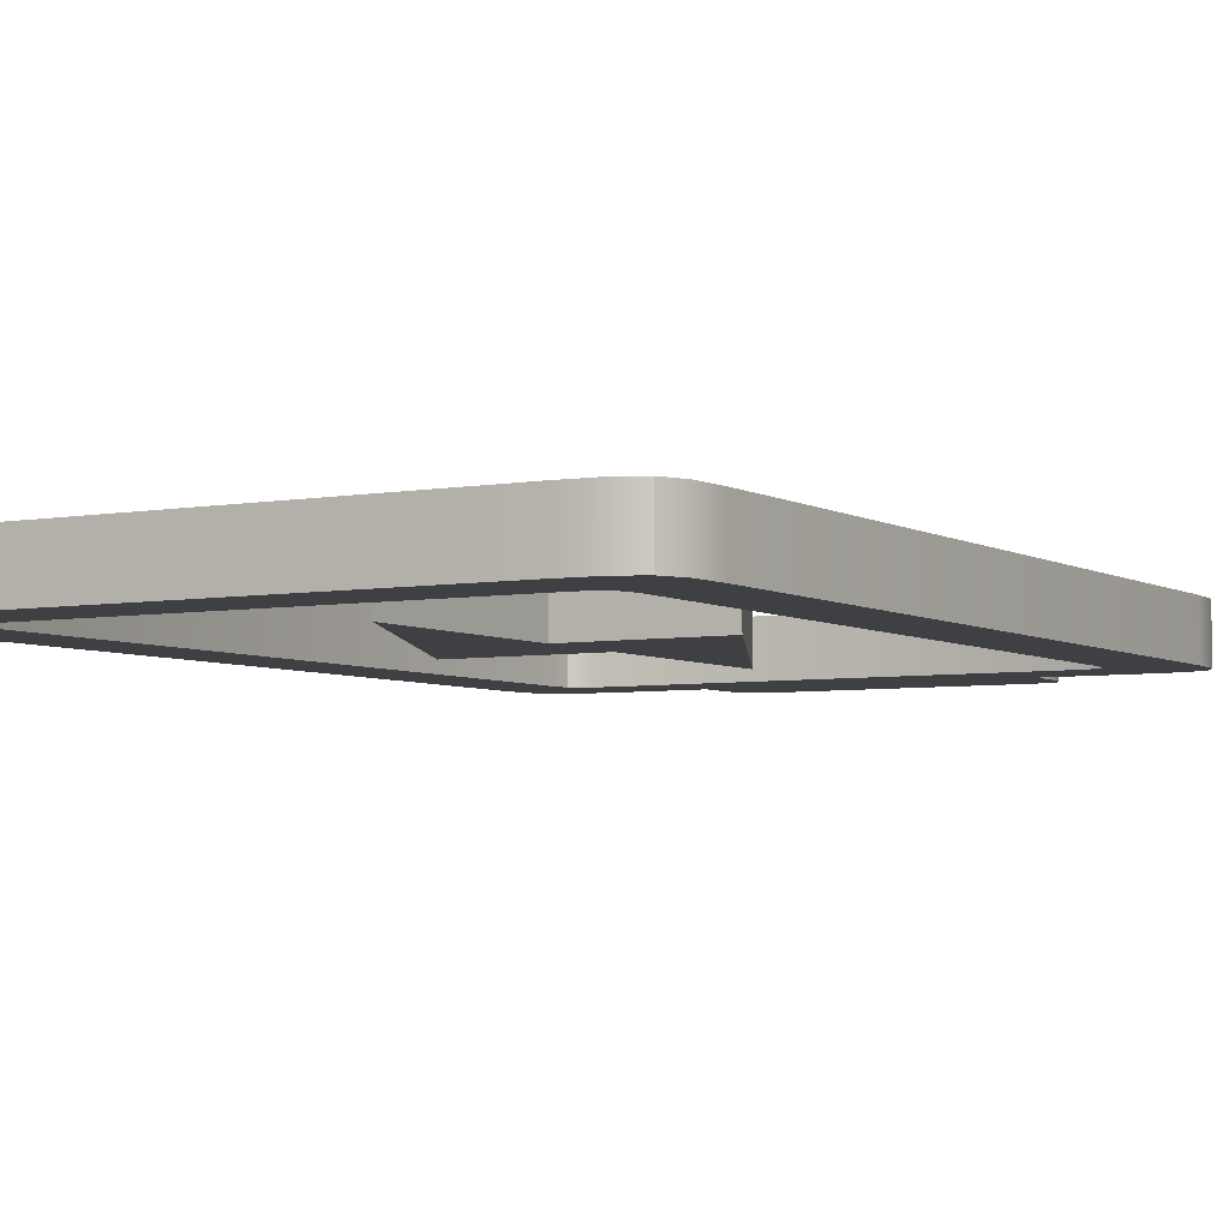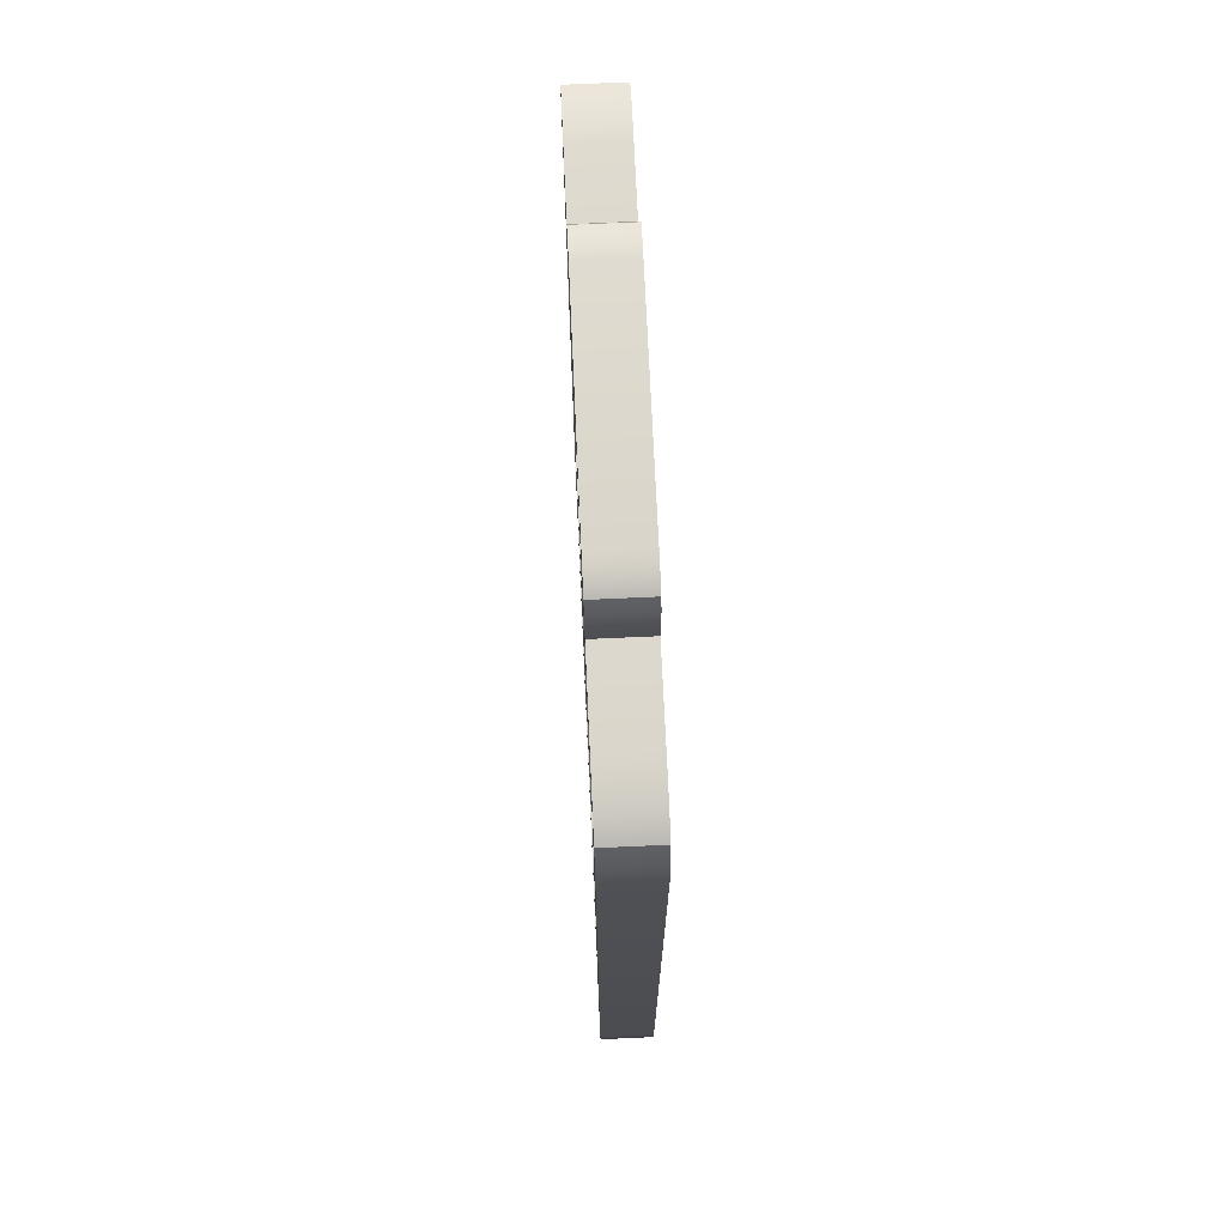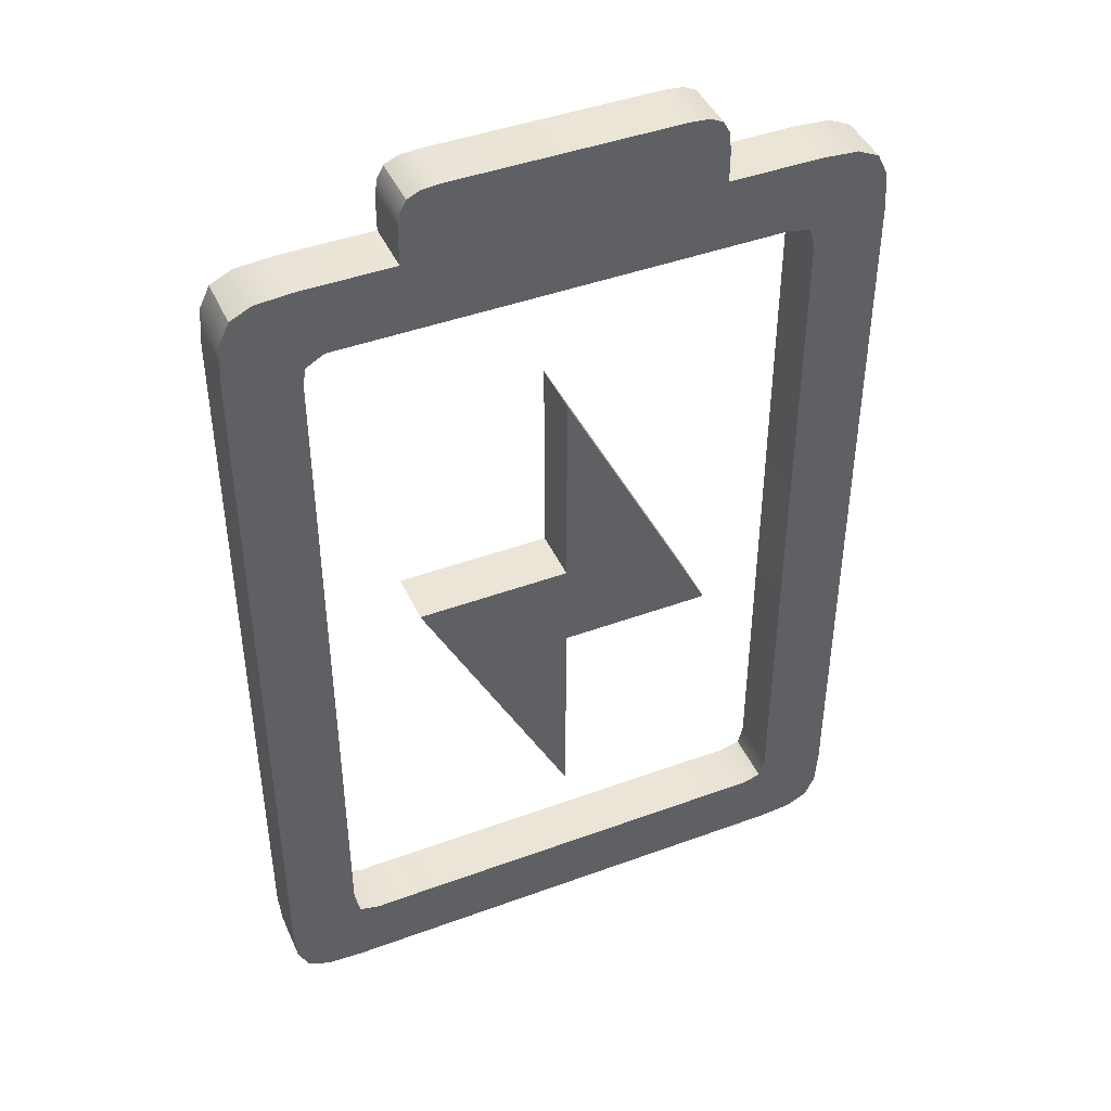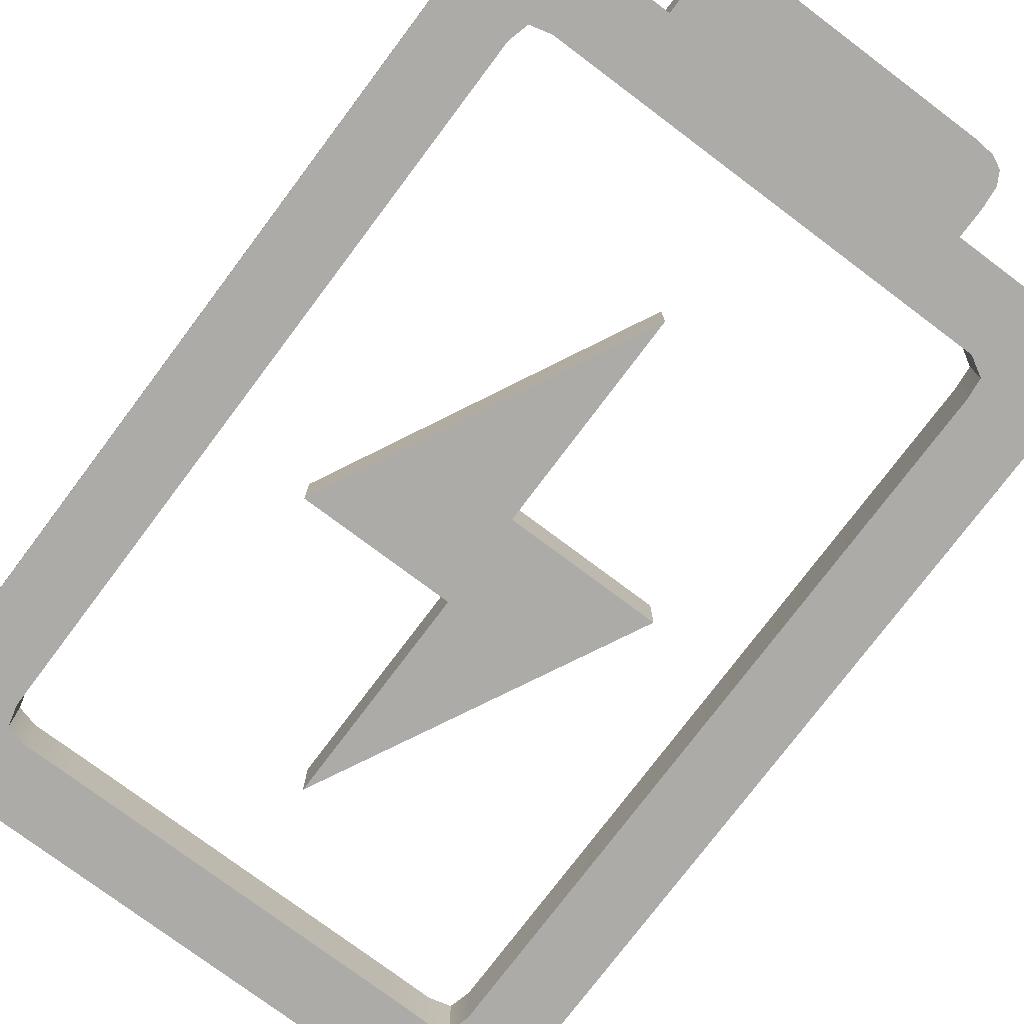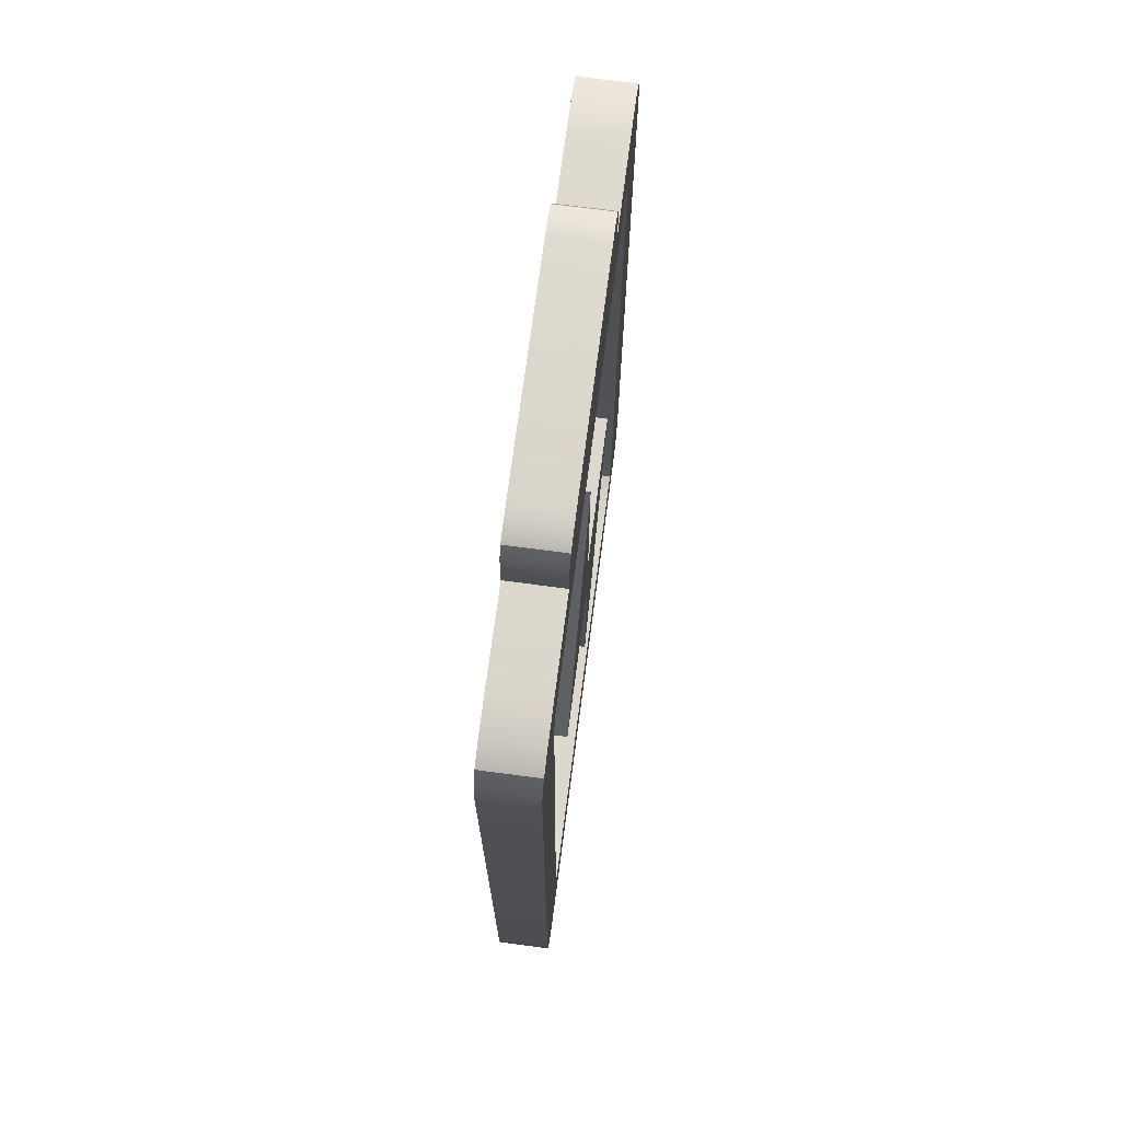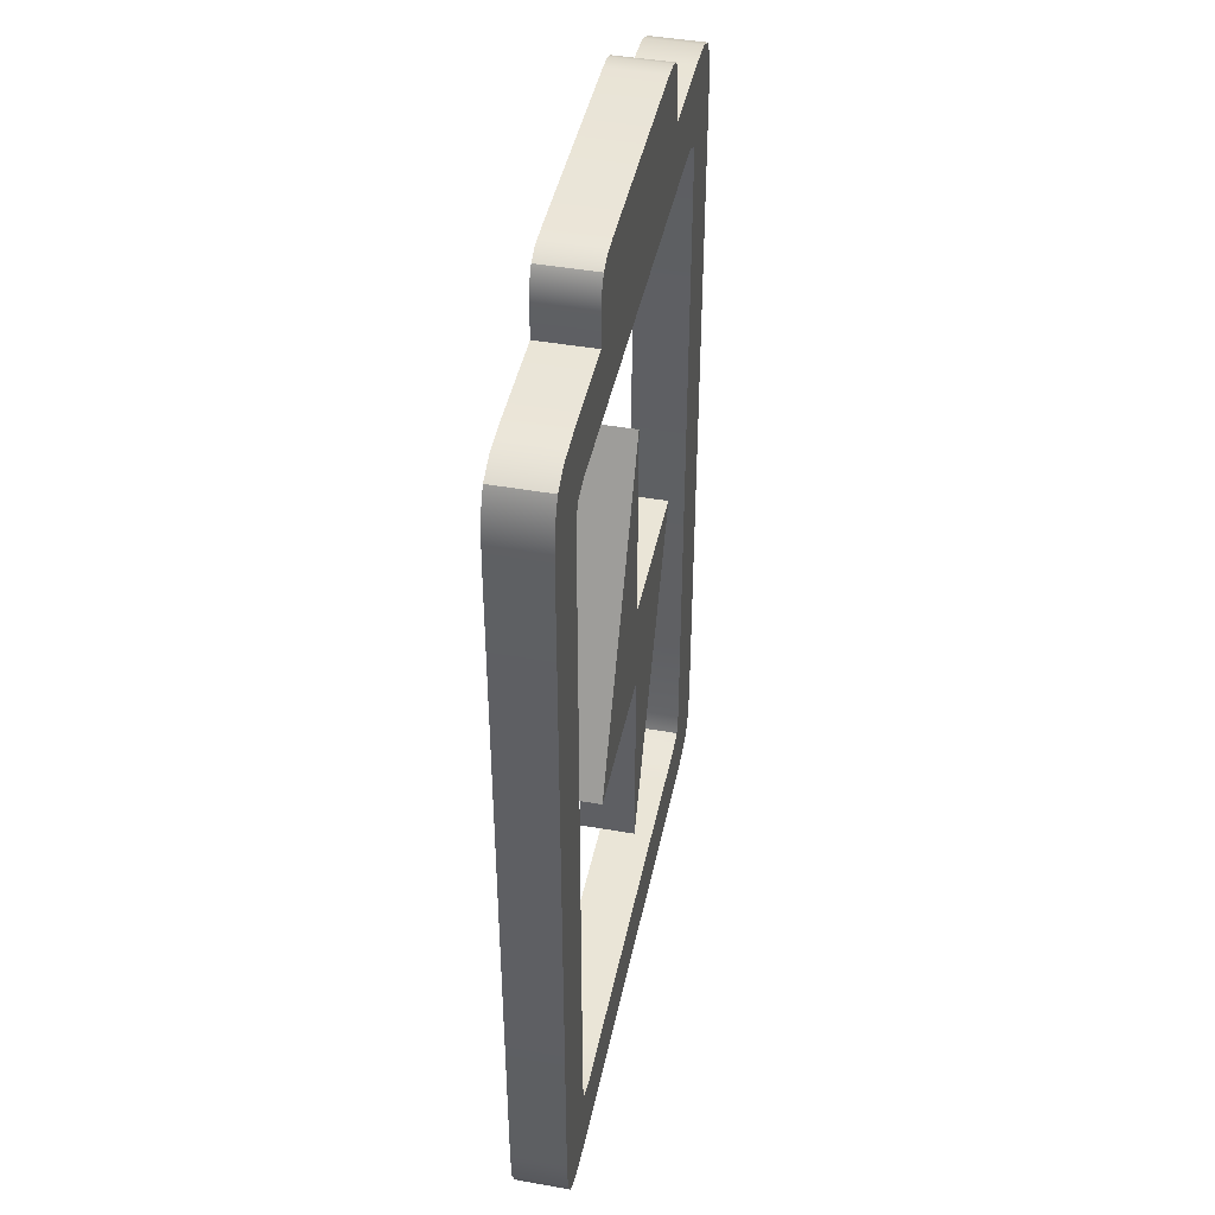
<metadata>
{"format":"obj","ext":"obj","renderer":"f3d","projection":"perspective","resolution":1024,"background":"white","views":[{"elev":-4.9,"azim":30.3,"up":"+Z"},{"elev":72.2,"azim":87.4,"up":"+Y"},{"elev":44.0,"azim":-23.3,"up":"+Y"},{"elev":-76.3,"azim":143.1,"up":"+Z"},{"elev":72.5,"azim":97.5,"up":"+Y"},{"elev":44.2,"azim":101.7,"up":"+Y"}]}
</metadata>
<code>
o Battery
v 2.1e-05 1.437 0.05538
v -0.3125 1 0.05538
v 2.1e-05 0.375 0.05538
v 2.1e-05 0.8125 0.05538
v 0.3126 0.8125 0.05538
v -0.2292 2 0.05537
v -0.2686 1.997 0.05537
v -0.2943 1.984 0.05537
v -0.3083 1.959 0.05537
v -0.3125 1.917 0.05537
v -0.3125 1.907 0.05537
v -0.3125 1.885 0.05537
v -0.3125 1.864 0.05537
v -0.3125 1.854 0.05537
v -0.5001 1.854 0.05537
v -0.5748 1.849 0.05537
v -0.6192 1.827 0.05537
v -0.6405 1.783 0.05538
v -0.6459 1.708 0.05538
v -0.6459 0.1458 0.05538
v -0.6405 0.07111 0.05538
v -0.6192 0.02675 0.05538
v -0.5748 0.005474 0.05538
v -0.5001 0 0.05538
v -0.3438 0 0.05538
v 2.1e-05 0 0.05538
v 0.3438 0 0.05538
v 0.5001 0 0.05538
v 0.5749 0.005474 0.05538
v 0.6192 0.02675 0.05538
v 0.6405 0.07111 0.05538
v 0.646 0.1458 0.05538
v 0.646 1.708 0.05538
v 0.6405 1.783 0.05538
v 0.6192 1.827 0.05537
v 0.5749 1.849 0.05537
v 0.5001 1.854 0.05537
v 0.3419 1.854 0.05537
v 0.3126 1.854 0.05537
v 0.3126 1.917 0.05537
v 0.3084 1.959 0.05537
v 0.2944 1.984 0.05537
v 0.2686 1.997 0.05537
v 0.2292 2 0.05537
v 0.4474 1.709 0.05538
v 0.4897 1.698 0.05538
v 0.5008 1.656 0.05538
v 0.5008 0.1986 0.05538
v 0.4897 0.1562 0.05538
v 0.4474 0.1452 0.05538
v 0.3543 0.1458 0.05538
v 0.2436 0.1458 0.05538
v 2.1e-05 0.1458 0.05538
v -0.2435 0.1458 0.05538
v -0.3542 0.1458 0.05538
v -0.4473 0.1452 0.05538
v -0.4897 0.1562 0.05538
v -0.5007 0.1986 0.05538
v -0.5009 1.643 0.05538
v -0.4965 1.687 0.05538
v -0.4579 1.709 0.05538
v 2.1e-05 1 0.05538
v -0.3125 1 0.05538
v -0.2292 2 -0.05538
v -0.2686 1.997 -0.05538
v 0.2292 2 -0.05538
v 0.2686 1.997 -0.05538
v -0.2943 1.984 -0.05538
v 0.2944 1.984 -0.05538
v -0.3083 1.959 -0.05538
v 0.3084 1.959 -0.05538
v -0.3125 1.917 -0.05538
v 0.3126 1.917 -0.05538
v -0.3125 1.907 -0.05538
v 0.3126 1.854 -0.05538
v -0.3125 1.885 -0.05538
v -0.3125 1.864 -0.05538
v -0.3125 1.854 -0.05538
v -0.5001 1.854 -0.05538
v -0.5748 1.849 -0.05538
v 0.3419 1.854 -0.05538
v 0.5001 1.854 -0.05538
v 0.5749 1.849 -0.05538
v -0.6192 1.827 -0.05538
v 0.6192 1.827 -0.05538
v -0.6405 1.783 -0.05538
v 0.6405 1.783 -0.05538
v -0.6459 1.708 -0.05538
v 0.646 1.708 -0.05538
v 0.4474 1.709 -0.05538
v 0.4897 1.698 -0.05538
v -0.4965 1.687 -0.05538
v -0.4579 1.709 -0.05538
v 0.5008 1.656 -0.05538
v -0.5009 1.643 -0.05538
v -0.3125 1 -0.05538
v -0.3125 1 -0.05538
v 2.1e-05 0.375 -0.05538
v 2.1e-05 1 -0.05538
v 2.1e-05 0.8125 -0.05538
v 0.3126 0.8125 -0.05538
v -0.6459 0.1458 -0.05537
v 0.646 0.1458 -0.05537
v -0.5007 0.1986 -0.05537
v 0.5008 0.1986 -0.05537
v -0.4897 0.1562 -0.05537
v 0.4897 0.1562 -0.05537
v -0.4473 0.1452 -0.05537
v 0.4474 0.1452 -0.05537
v -0.6405 0.07111 -0.05537
v -0.3542 0.1458 -0.05537
v -0.2435 0.1458 -0.05537
v 2.1e-05 0.1458 -0.05537
v 0.2436 0.1458 -0.05537
v 0.3543 0.1458 -0.05537
v 0.6405 0.07111 -0.05537
v -0.6192 0.02675 -0.05537
v 0.6192 0.02675 -0.05537
v -0.5748 0.005474 -0.05537
v 0.5749 0.005474 -0.05537
v -0.5001 0 -0.05537
v 0.5001 0 -0.05537
v -0.3438 0 -0.05537
v 2.1e-05 0 -0.05537
v 0.3438 0 -0.05537
v 2.1e-05 1.437 -0.05538
f 49 28 50
f 20 59 58
f 4 5 1
f 2 63 3
f 33 32 47
f 56 55 54
f 56 54 53
f 56 53 52
f 56 52 51
f 56 51 50
f 25 24 28
f 26 25 28
f 27 26 28
f 14 6 39
f 34 36 35
f 57 20 58
f 20 57 21
f 21 23 22
f 57 23 21
f 23 57 24
f 24 56 28
f 28 49 29
f 49 31 29
f 29 31 30
f 31 49 32
f 32 49 48
f 56 50 28
f 56 24 57
f 59 19 60
f 19 59 20
f 2 3 62
f 33 47 46
f 47 32 48
f 43 40 44
f 44 39 6
f 6 10 7
f 7 9 8
f 6 11 10
f 9 7 10
f 11 6 12
f 12 6 13
f 44 40 39
f 41 43 42
f 40 43 41
f 13 6 14
f 39 45 14
f 14 61 15
f 61 60 15
f 15 60 16
f 16 18 17
f 18 60 19
f 45 37 46
f 46 34 33
f 18 16 60
f 46 36 34
f 61 14 45
f 39 38 45
f 36 46 37
f 37 45 38
f 107 109 122
f 102 104 95
f 100 126 101
f 97 98 96
f 89 94 103
f 108 112 111
f 108 113 112
f 108 114 113
f 108 115 114
f 108 109 115
f 123 122 121
f 124 122 123
f 125 122 124
f 78 75 64
f 87 85 83
f 106 104 102
f 102 110 106
f 110 117 119
f 106 110 119
f 119 121 106
f 121 122 108
f 122 120 107
f 107 120 116
f 120 118 116
f 116 103 107
f 103 105 107
f 108 122 109
f 108 106 121
f 95 92 88
f 88 102 95
f 97 99 98
f 89 91 94
f 94 105 103
f 67 66 73
f 66 64 75
f 64 65 72
f 65 68 70
f 64 72 74
f 70 72 65
f 74 76 64
f 76 77 64
f 66 75 73
f 71 69 67
f 73 71 67
f 77 78 64
f 75 78 90
f 78 79 93
f 93 79 92
f 79 80 92
f 80 84 86
f 86 88 92
f 90 91 82
f 91 89 87
f 86 92 80
f 91 87 83
f 93 90 78
f 75 90 81
f 83 82 91
f 82 81 90
f 22 23 119 117
f 5 4 100 101
f 39 40 73 75
f 29 30 118 120
f 19 20 102 88
f 11 12 76 74
f 23 24 121 119
f 32 33 89 103
f 12 13 77 76
f 13 14 78 77
f 28 29 120 122
f 58 59 95 104
f 24 25 123 121
f 47 48 105 94
f 15 16 80 79
f 14 15 79 78
f 25 26 124 123
f 57 58 104 106
f 38 39 75 81
f 48 49 107 105
f 37 38 81 82
f 26 27 125 124
f 56 57 106 108
f 36 37 82 83
f 27 28 122 125
f 49 50 109 107
f 16 17 84 80
f 2 62 99 97
f 20 21 110 102
f 35 36 83 85
f 4 1 126 100
f 55 56 108 111
f 17 18 86 84
f 1 5 101 126
f 34 35 85 87
f 54 55 111 112
f 18 19 88 86
f 33 34 87 89
f 53 54 112 113
f 45 46 91 90
f 6 7 65 64
f 44 6 64 66
f 52 53 113 114
f 43 44 66 67
f 60 61 93 92
f 7 8 68 65
f 51 52 114 115
f 61 45 90 93
f 42 43 67 69
f 46 47 94 91
f 8 9 70 68
f 50 51 115 109
f 59 60 92 95
f 41 42 69 71
f 31 32 103 116
f 63 2 97 96
f 9 10 72 70
f 21 22 117 110
f 62 3 98 99
f 40 41 71 73
f 30 31 116 118
f 3 63 96 98
f 10 11 74 72

</code>
